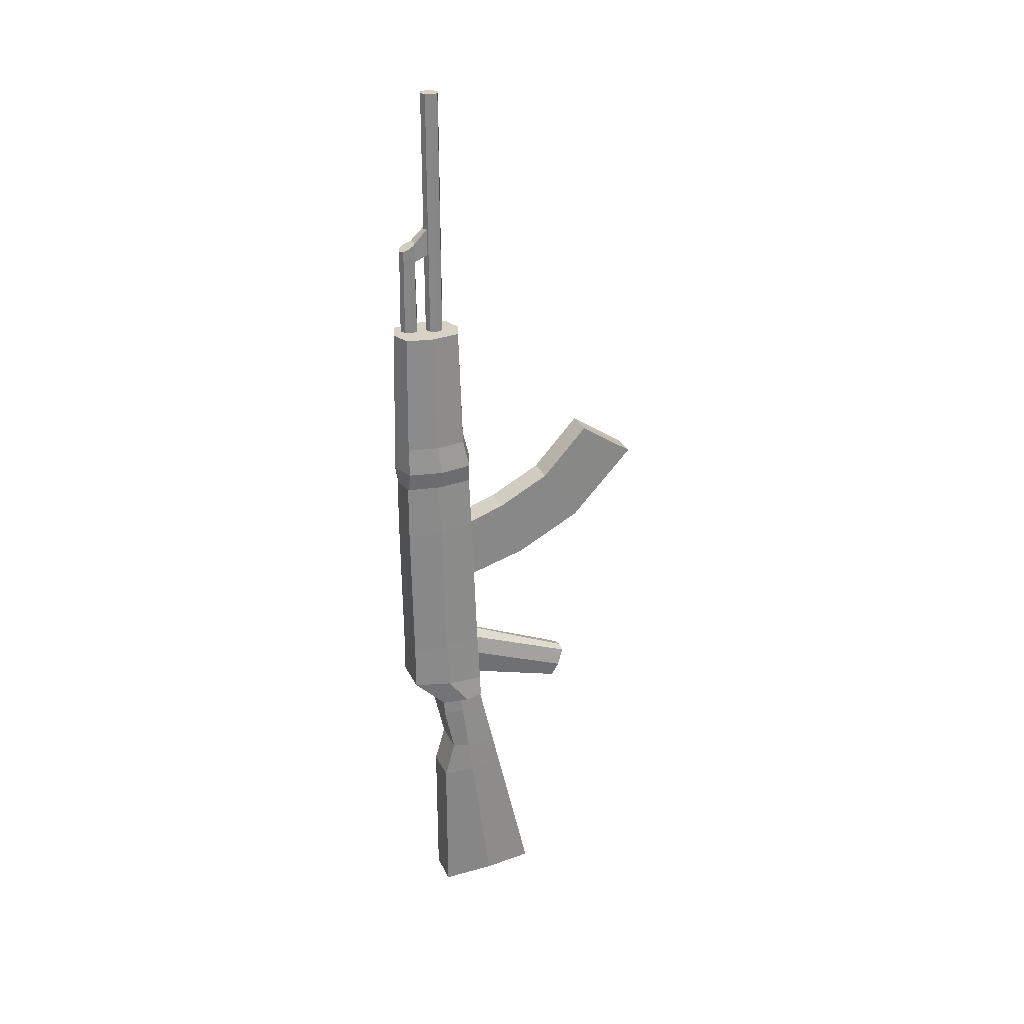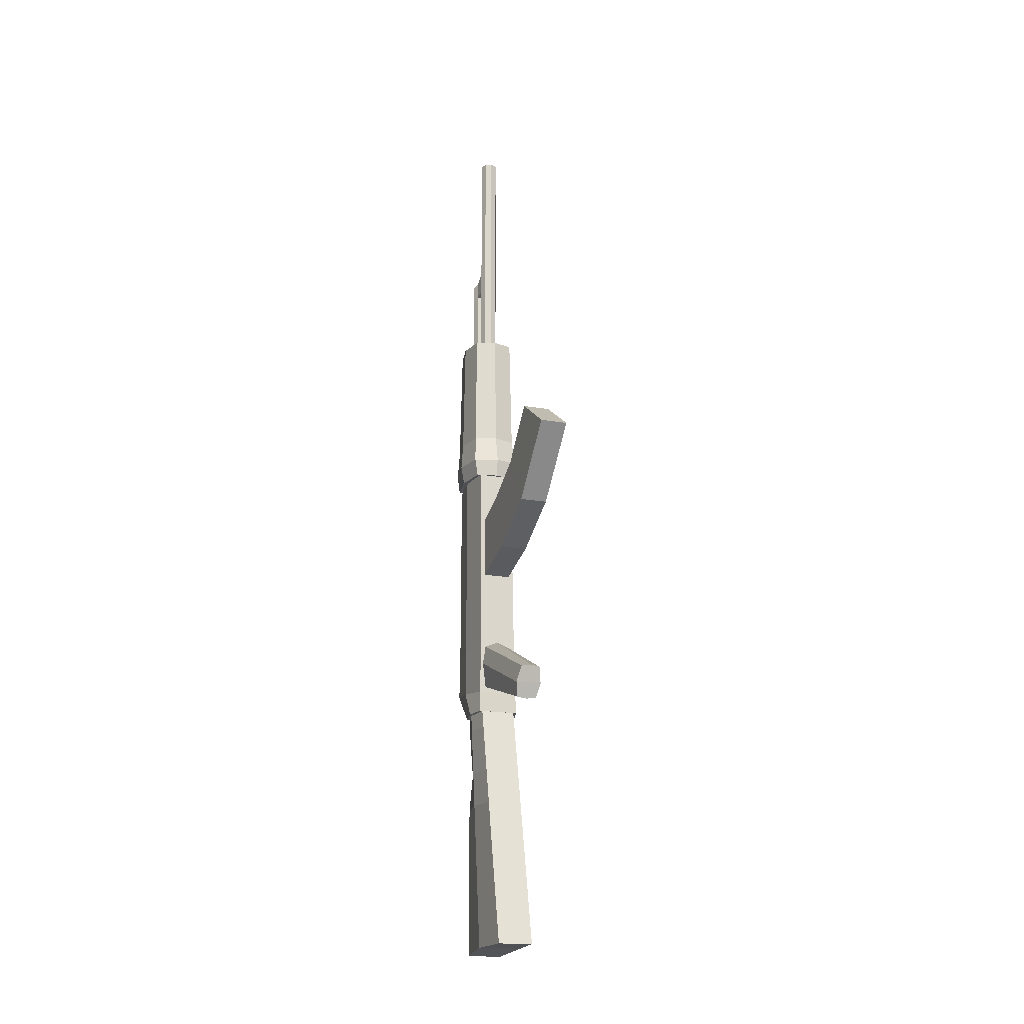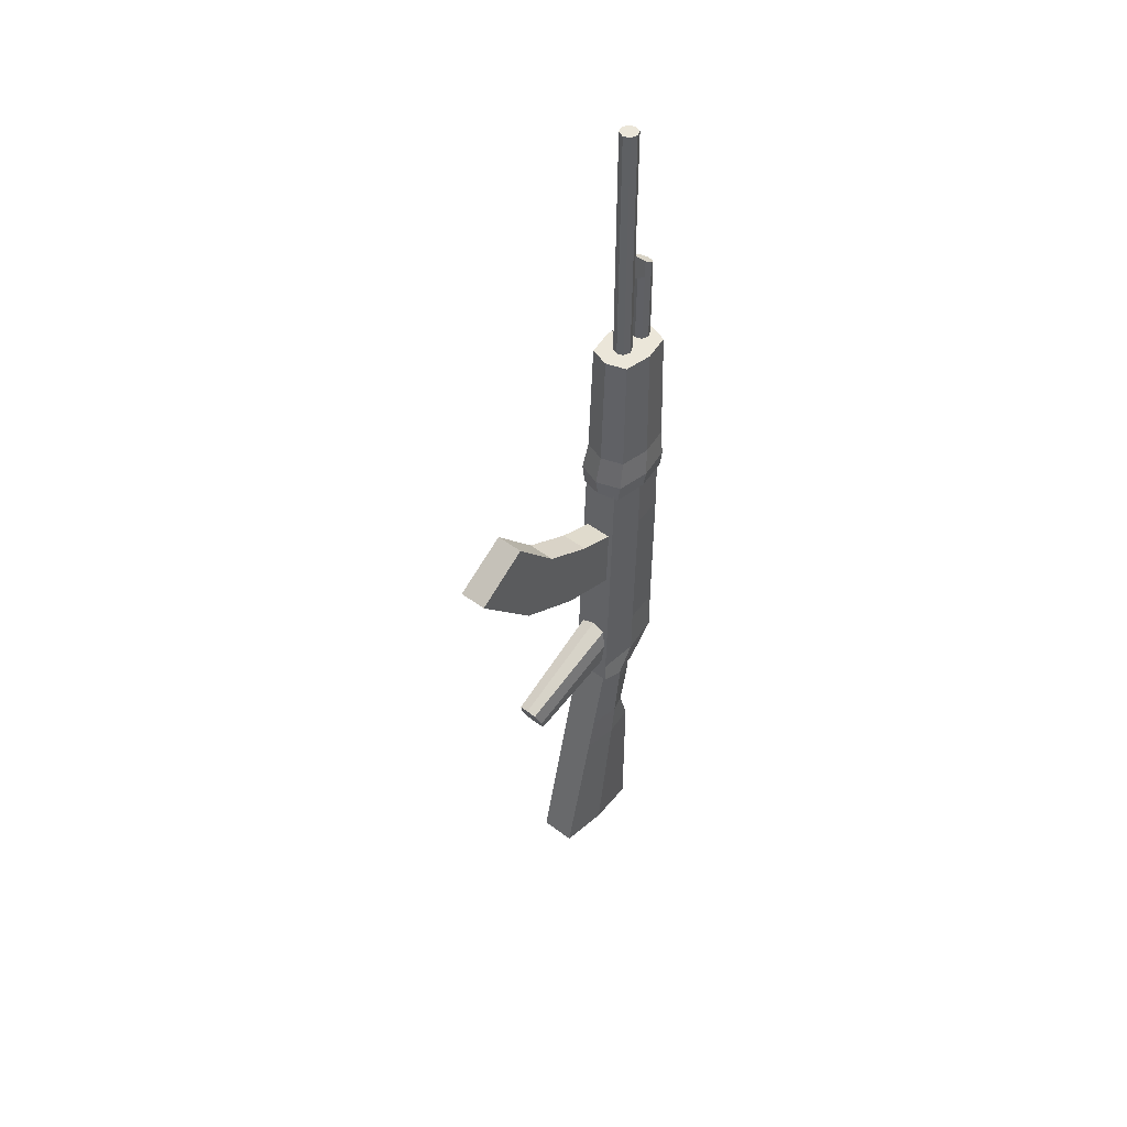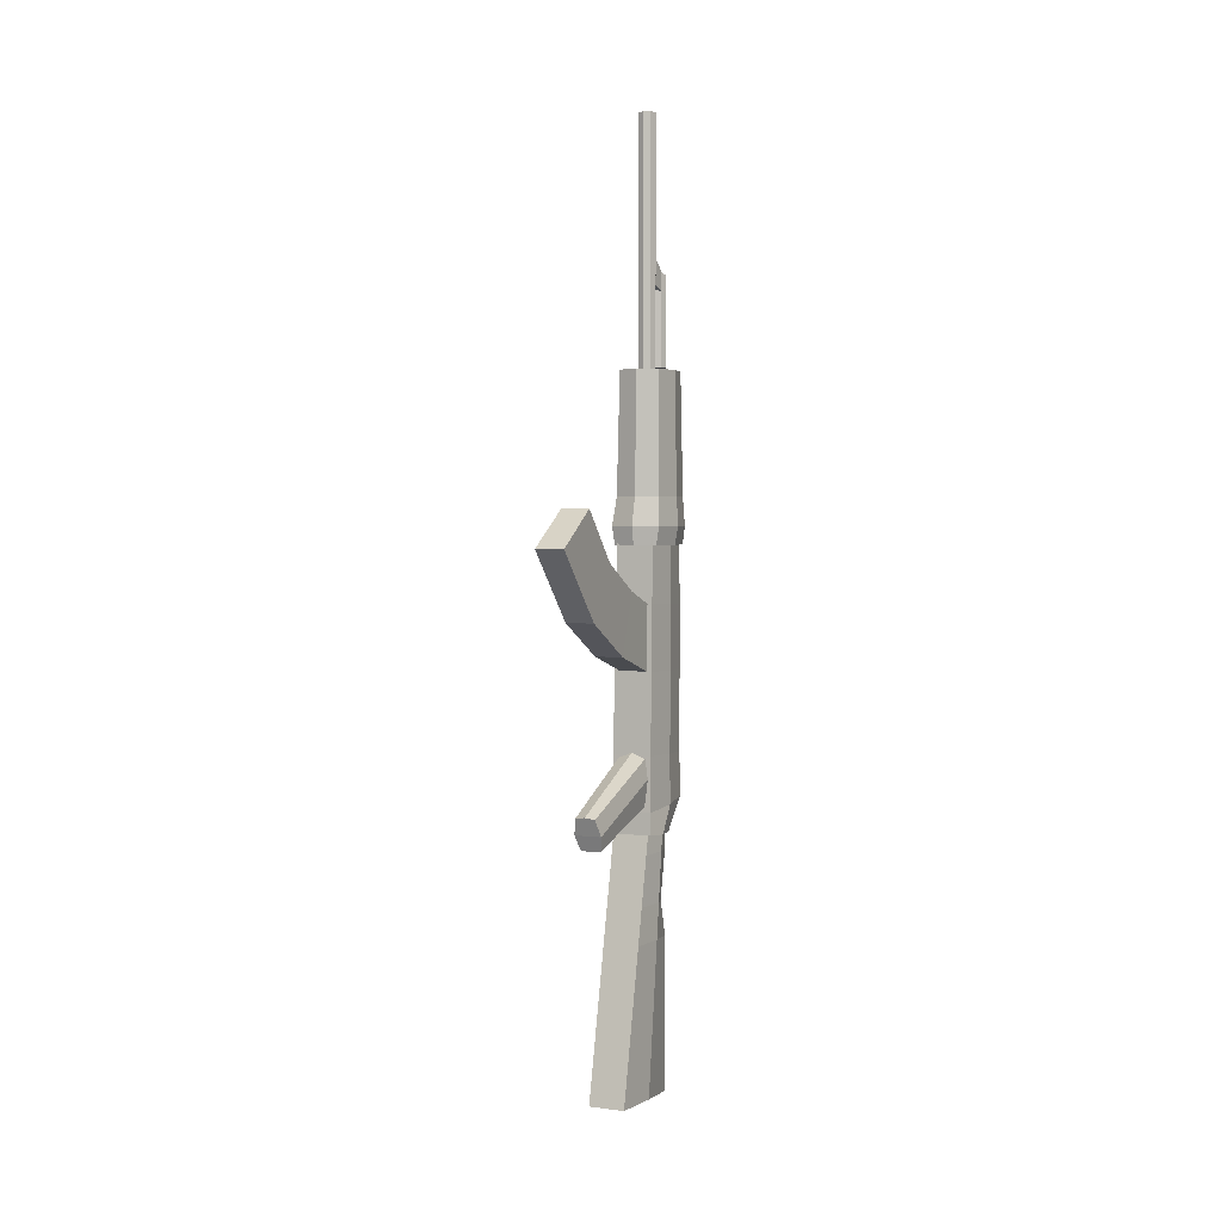
<metadata>
{"format":"obj","ext":"obj","renderer":"f3d","projection":"perspective","resolution":1024,"background":"white","views":[{"elev":27.5,"azim":-111.2,"up":"+Z"},{"elev":-17.8,"azim":-19.3,"up":"+Z"},{"elev":48.1,"azim":40.3,"up":"+Z"},{"elev":2.8,"azim":23.7,"up":"+Z"}]}
</metadata>
<code>
o Stock_Cube.002
v 0.0233 -0.001043 -0.06113
v 0.0233 0.05373 -0.0586
v -0.0233 -0.07712 -0.3927
v 0.02942 -0.01314 -0.3948
v -0.0233 -0.001043 -0.06113
v -0.0233 0.05373 -0.0586
v 0.02942 0.03078 -0.05986
v 0.0233 -0.03281 -0.1996
v 0.0233 0.05355 -0.202
v -0.0233 0.0533 -0.4021
v 0.02942 0.01244 -0.1997
v 0.0233 0.05369 -0.0897
v -0.0233 -0.007933 -0.09116
v 0.02942 0.0268 -0.0902
v 0.0233 -0.007933 -0.09116
v -0.02942 0.0268 -0.0902
v 0.0233 -0.02235 -0.154
v 0.0233 0.0533 -0.4021
v 0.0233 -0.07712 -0.3927
v 0.0233 0.03951 -0.1535
v 0.02942 0.01848 -0.1537
v -0.02942 0.03078 -0.05986
v -0.02942 -0.01314 -0.3948
v -0.0233 -0.03281 -0.1996
v -0.0233 0.05355 -0.202
v -0.02942 0.01244 -0.1997
v -0.0233 0.05369 -0.0897
v -0.0233 0.03951 -0.1535
v -0.02942 0.01848 -0.1537
v -0.0233 -0.02235 -0.154
f 14 12 2 7
f 13 16 29 30
f 27 12 20 28
f 8 24 3 19
f 16 27 28 29
f 7 2 6 22
f 1 7 22 5
f 22 6 27 16
f 29 28 25 26
f 15 14 7 1
f 19 4 11 8
f 28 20 9 25
f 30 29 26 24
f 17 30 24 8
f 24 26 23 3
f 4 18 9 11
f 3 23 4 19
f 1 5 13 15
f 6 2 12 27
f 5 22 16 13
f 17 21 14 15
f 21 20 12 14
f 11 9 20 21
f 8 11 21 17
f 25 9 18 10
f 15 13 30 17
f 23 10 18 4
f 26 25 10 23
o Middle_Cube.005
v 0.02734 -0.002627 -0.06691
v 0.02734 0.05505 -0.06969
v 0.02334 0.01136 0.3159
v 0.02334 0.09983 0.3126
v -0.02734 -0.002627 -0.06691
v -0.02734 0.05505 -0.06969
v -0.02334 0.01136 0.3159
v -0.02334 0.09983 0.3126
v 0.02534 0.001162 0.03156
v 0.02534 0.0972 0.02799
v -0.02534 0.001162 0.03156
v -0.02534 0.0972 0.02799
v 0.02634 -0.002136 -0.03878
v 0.02434 0.1001 0.2168
v -0.02434 0.007865 0.2202
v -0.02634 0.0973 -0.02913
v 0.02434 0.007865 0.2202
v 0.02634 0.0973 -0.02913
v -0.02634 -0.002136 -0.03878
v -0.02434 0.1001 0.2168
v -0.02479 0.004888 0.1364
v 0.02479 0.09882 0.1329
v -0.02479 0.09882 0.1329
v 0.02479 0.004888 0.1364
v 0.03397 0.02108 -0.0683
v 0.029 0.05758 0.3143
v -0.029 0.05758 0.3143
v -0.03397 0.02108 -0.0683
v -0.03148 0.04961 0.02977
v 0.03148 0.04961 0.02977
v 0.03272 0.04762 -0.03395
v -0.03024 0.05559 0.2185
v -0.03272 0.04762 -0.03395
v 0.03024 0.05559 0.2185
v 0.03079 0.05294 0.1347
v -0.03079 0.05294 0.1347
f 64 44 34 56
f 56 34 38 57
f 63 46 36 58
f 58 36 32 55
f 43 49 35 31
f 46 48 32 36
f 53 52 40 42
f 54 51 41 39
f 66 53 42 59
f 61 48 40 60
f 55 32 48 61
f 57 38 50 62
f 33 37 45 47
f 38 34 44 50
f 42 40 48 46
f 59 42 46 63
f 65 52 44 64
f 60 40 52 65
f 50 44 52 53
f 62 50 53 66
f 51 54 47 45
f 45 62 66 51
f 39 60 65 54
f 54 65 64 47
f 41 59 63 49
f 37 57 62 45
f 31 55 61 43
f 43 61 60 39
f 51 66 59 41
f 35 58 55 31
f 49 63 58 35
f 33 56 57 37
f 47 64 56 33
f 49 43 39 41
o Front_Cube.006
v 0.02798 0.0122 0.2925
v 0.02798 0.1003 0.2925
v 0.03162 0.0123 0.3164
v 0.03162 0.09903 0.3164
v -0.02798 0.0122 0.2925
v -0.02798 0.1003 0.2925
v -0.03162 0.0123 0.3164
v -0.03162 0.09903 0.3164
v 0.02874 0.02008 0.3531
v 0.02874 0.09891 0.3531
v -0.02874 0.02008 0.3531
v -0.02874 0.09891 0.3531
v 0.02632 0.02425 0.5115
v 0.02632 0.09645 0.5115
v -0.02632 0.02425 0.5115
v -0.02632 0.09645 0.5115
v -0 0.001243 0.3164
v -0 0.11 0.3164
v -0 0.005813 0.2925
v -0 0.1058 0.2925
v -0 0.01024 0.3531
v -0 0.1091 0.3531
v -0 0.01547 0.5115
v -0 0.106 0.5115
v 0.03508 0.05646 0.2925
v 0.03965 0.05562 0.3164
v -0.03965 0.05562 0.3164
v -0.03508 0.05646 0.2925
v 0.03604 0.05966 0.3531
v -0.03604 0.05966 0.3531
v 0.03301 0.06074 0.5115
v -0.03301 0.06074 0.5115
v -0 0.06074 0.5115
v -0 0.05646 0.2925
f 91 68 70 92
f 84 74 78 88
f 93 74 72 94
f 100 86 68 91
f 83 73 71 85
f 84 70 68 86
f 88 78 82 90
f 92 70 76 95
f 93 73 77 96
f 83 69 75 87
f 99 90 82 98
f 95 76 80 97
f 96 77 81 98
f 87 75 79 89
f 77 87 89 81
f 97 80 90 99
f 73 83 87 77
f 76 88 90 80
f 74 84 86 72
f 69 83 85 67
f 94 72 86 100
f 70 84 88 76
f 71 94 100 85
f 79 97 99 89
f 78 96 98 82
f 75 95 97 79
f 89 99 98 81
f 74 93 96 78
f 69 92 95 75
f 85 100 91 67
f 73 93 94 71
f 67 91 92 69
o Barrel_Cylinder.002
v 0 0.06059 0.8306
v 0 0.06059 0.5129
v 0.008346 0.05714 0.8306
v 0.008346 0.05714 0.5129
v 0.0118 0.04879 0.8306
v 0.0118 0.04879 0.5129
v 0.008346 0.04045 0.8306
v 0.008346 0.04045 0.5129
v 0 0.03699 0.8306
v 0 0.03699 0.5129
v -0.008346 0.04045 0.8306
v -0.008346 0.04045 0.5129
v -0.0118 0.04879 0.8306
v -0.0118 0.04879 0.5129
v -0.008346 0.05714 0.8306
v -0.008346 0.05714 0.5129
v -0.008346 0.07663 0.6124
v -0.0118 0.08418 0.6093
v -0.008346 0.09252 0.5159
v -0.008346 0.09154 0.6282
v -0.0118 0.08418 0.5159
v -0.0118 0.08418 0.6322
v -0.008346 0.07583 0.5159
v -0.008346 0.07682 0.6361
v 0 0.07237 0.5159
v 0 0.07377 0.6377
v 0.008346 0.07583 0.5159
v 0.008346 0.07682 0.6361
v 0.0118 0.08418 0.5159
v 0.0118 0.08418 0.6322
v 0.008346 0.09252 0.5159
v 0.008346 0.09154 0.6282
v 0 0.09598 0.5159
v 0 0.09458 0.6266
v 0 0.0735 0.6138
v 0.008346 0.07663 0.6124
v 0.0118 0.08418 0.6093
v 0.008346 0.09173 0.6061
v 0 0.09486 0.6048
v -0.008346 0.09173 0.6061
v -0.006179 0.0567 0.6202
v -0.006179 0.0567 0.6565
v 0 0.0567 0.6577
v 0.006179 0.0567 0.6565
v 0 0.0567 0.6212
v 0.006179 0.0567 0.6202
f 101 102 104 103
f 103 104 106 105
f 105 106 108 107
f 107 108 110 109
f 109 110 112 111
f 111 112 114 113
f 104 102 116 114 112 110 108 106
f 113 114 116 115
f 115 116 102 101
f 101 103 105 107 109 111 113 115
f 136 135 145 146
f 124 117 118 122
f 140 119 133 139
f 124 126 143 142
f 117 123 121 118
f 126 128 144 143
f 128 136 146 144
f 135 125 123 117
f 117 124 142 141
f 130 137 136 128
f 136 127 125 135
f 144 146 145 143
f 132 138 137 130
f 137 129 127 136
f 143 145 141 142
f 134 139 138 132
f 138 131 129 137
f 131 133 119 121 123 125 127 129
f 122 118 140 120
f 139 133 131 138
f 135 117 141 145
f 120 140 139 134
f 118 121 119 140
f 134 132 130 128 126 124 122 120
o Magazine_Cube.008
v -0.01801 0.007865 0.2202
v 0.01801 0.007865 0.2202
v -0.01834 0.004888 0.1364
v 0.01834 0.004888 0.1364
v -0.01801 -0.04133 0.2377
v 0.01801 -0.04133 0.2377
v -0.01834 -0.06994 0.1588
v 0.01834 -0.06994 0.1588
v -0.01801 -0.1073 0.2733
v 0.01801 -0.1073 0.2733
v -0.01834 -0.1543 0.2038
v 0.01834 -0.1543 0.2038
v -0.01801 -0.1666 0.3381
v 0.01801 -0.1666 0.3381
v -0.01834 -0.2366 0.292
v 0.01834 -0.2366 0.292
f 148 147 151 152
f 153 154 158 157
f 150 148 152 154
f 149 150 154 153
f 147 149 153 151
f 158 156 160 162
f 151 153 157 155
f 154 152 156 158
f 152 151 155 156
f 160 159 161 162
f 156 155 159 160
f 157 158 162 161
f 155 157 161 159
o Grip_Cube.009
v 0.01792 0.003378 0.02891
v -0.01792 0.003378 0.02891
v 0.01863 0.003378 -0.03023
v -0.01863 0.003378 -0.03023
v 0.01285 -0.1399 -0.02915
v -0.01285 -0.1399 -0.02915
v 0.01336 -0.1235 -0.06901
v -0.01336 -0.1235 -0.06901
v -0.02221 0.003378 0.004176
v 0.02221 0.003378 0.004176
v -0.01748 -0.1316 -0.05034
v 0.01748 -0.1316 -0.05034
v -0 0.003378 0.03606
v -0 0.003378 -0.03127
v -0 -0.1407 -0.02715
v -0 -0.1227 -0.07089
v -0 -0.1316 -0.05028
f 171 166 170 173
f 175 164 168 177
f 176 165 169 178
f 172 163 167 174
f 179 174 167 177
f 178 169 174 179
f 165 172 174 169
f 164 171 173 168
f 170 178 179 173
f 173 179 177 168
f 166 176 178 170
f 163 175 177 167
f 171 164 175 163 172 165 176 166

</code>
